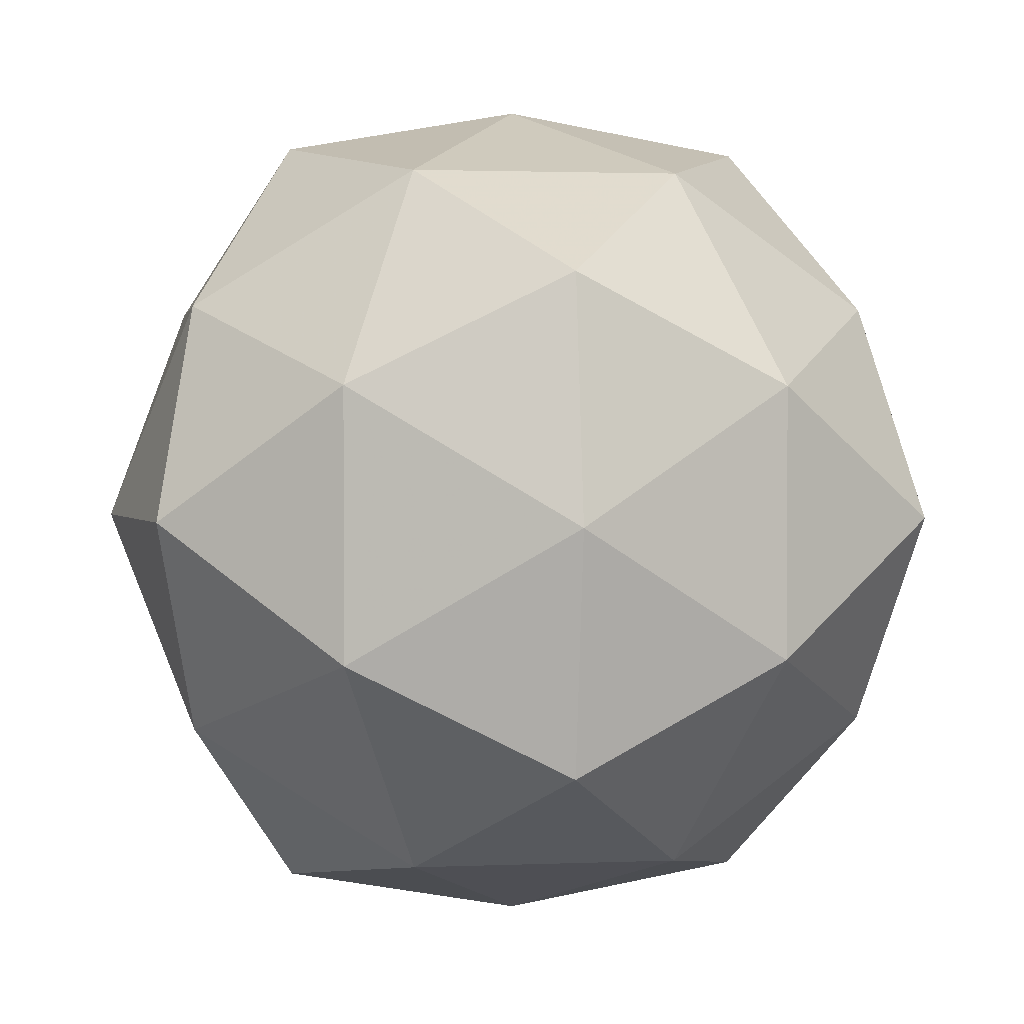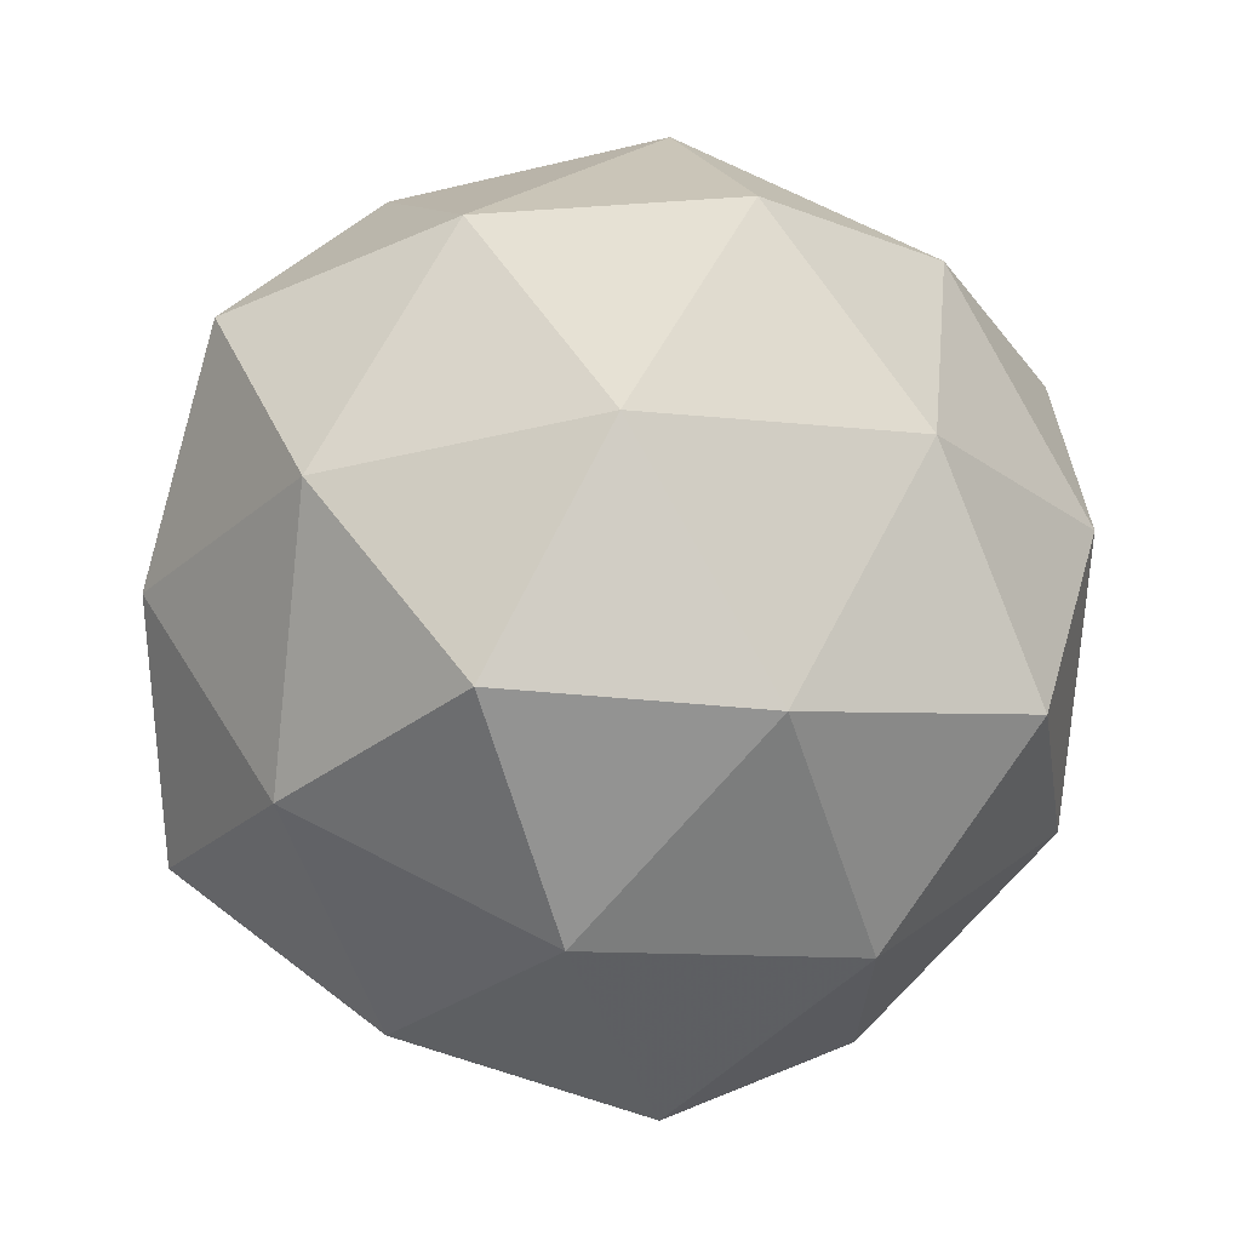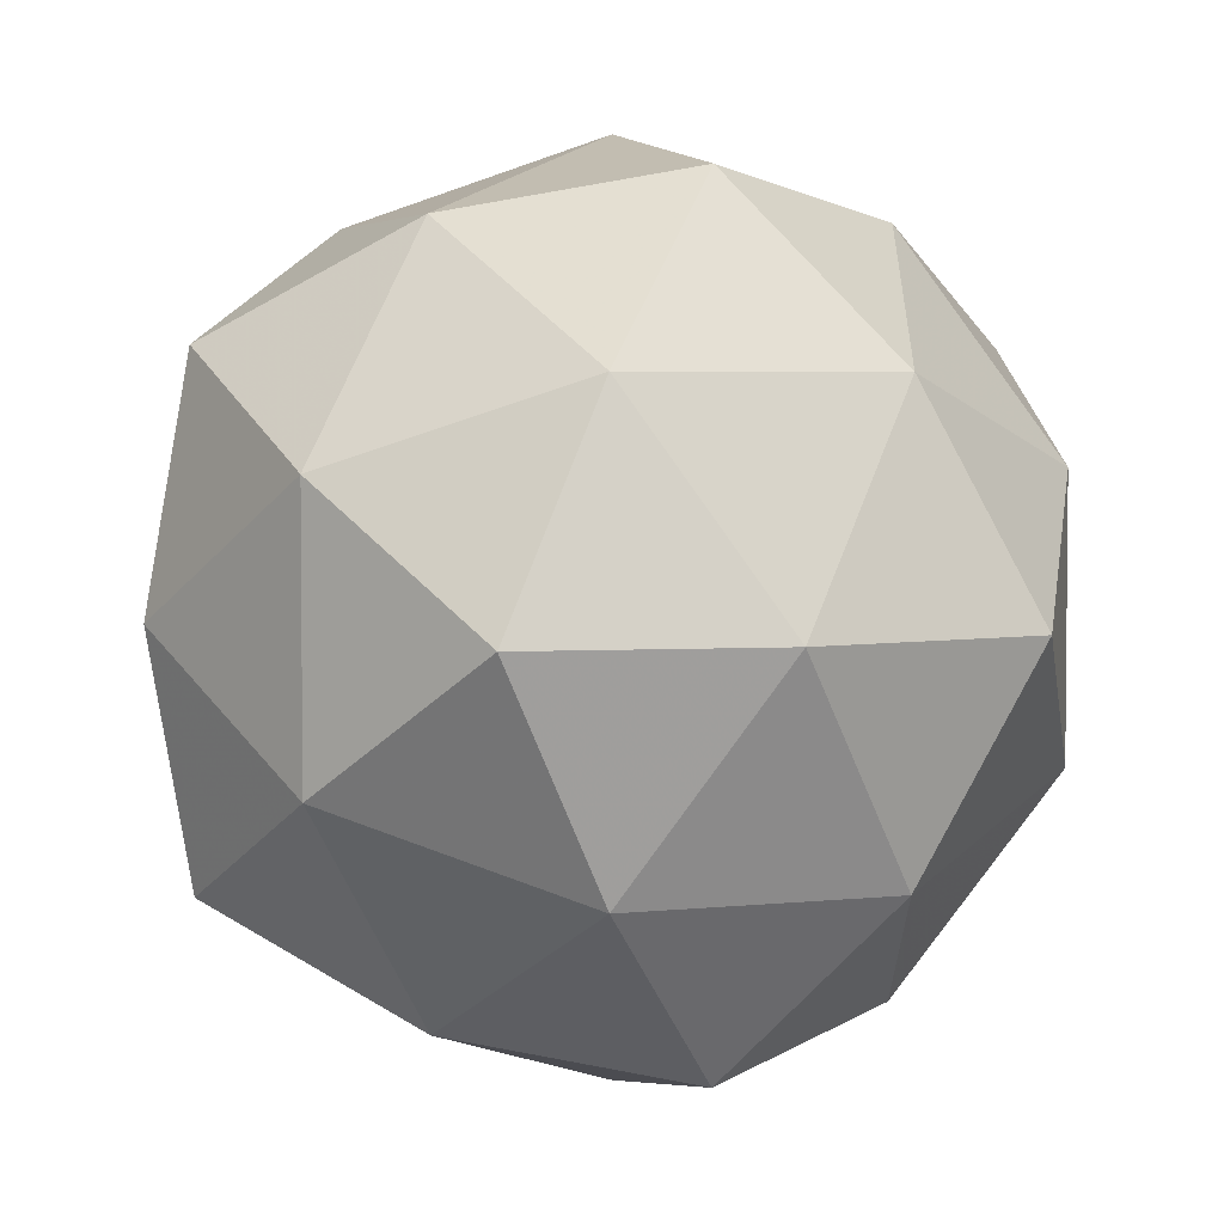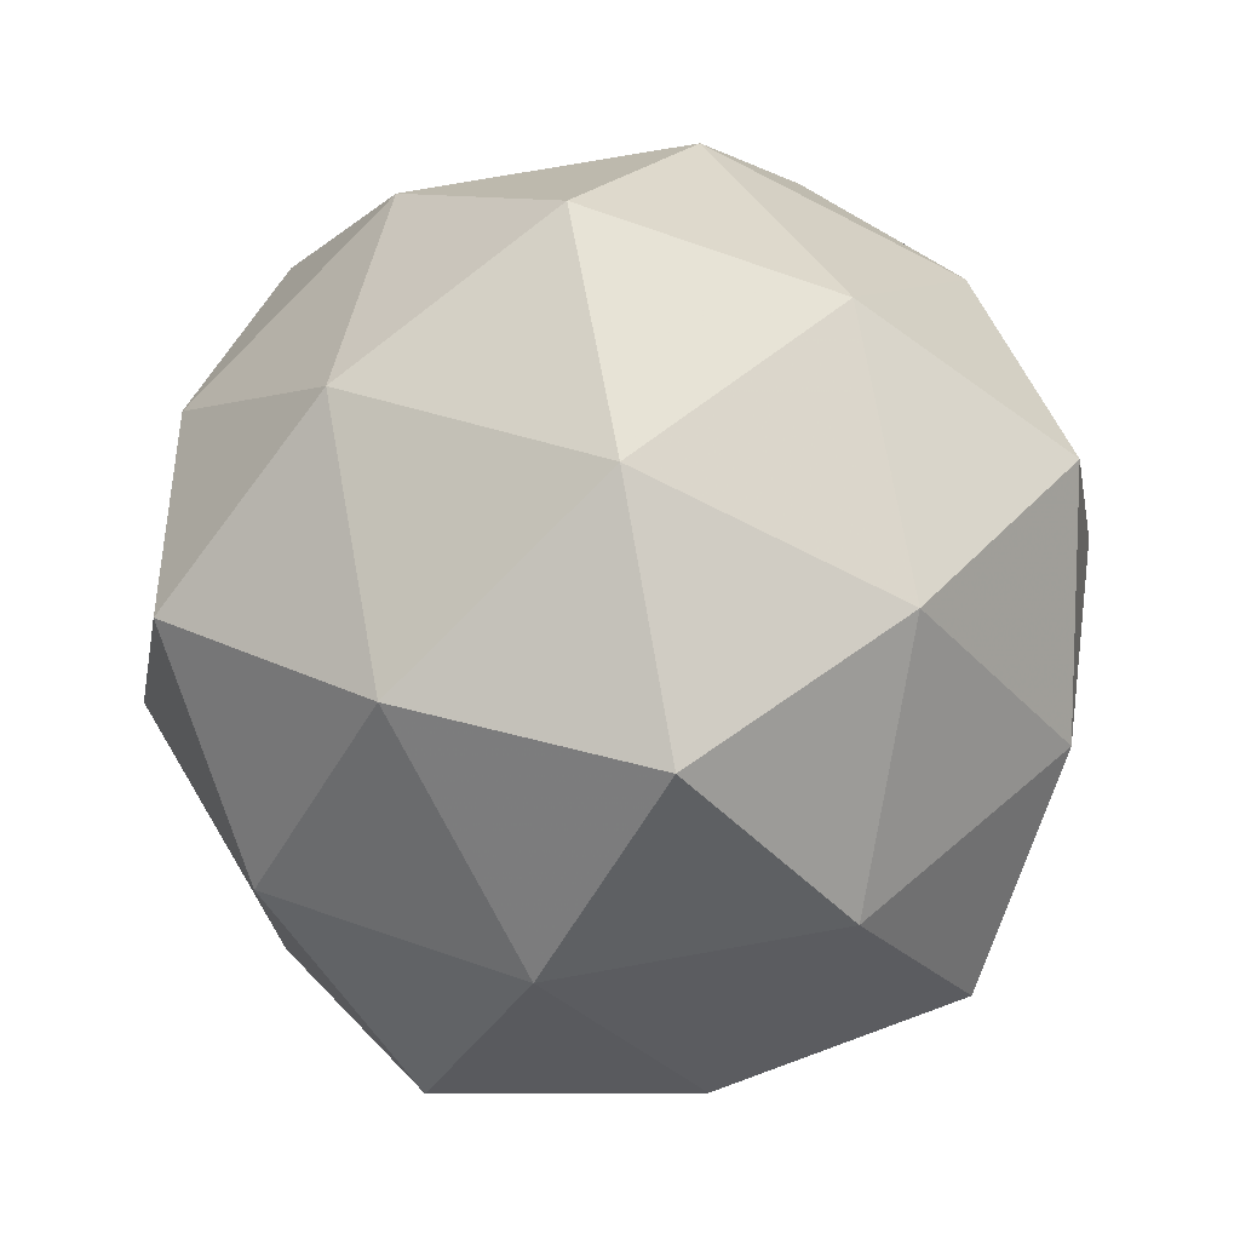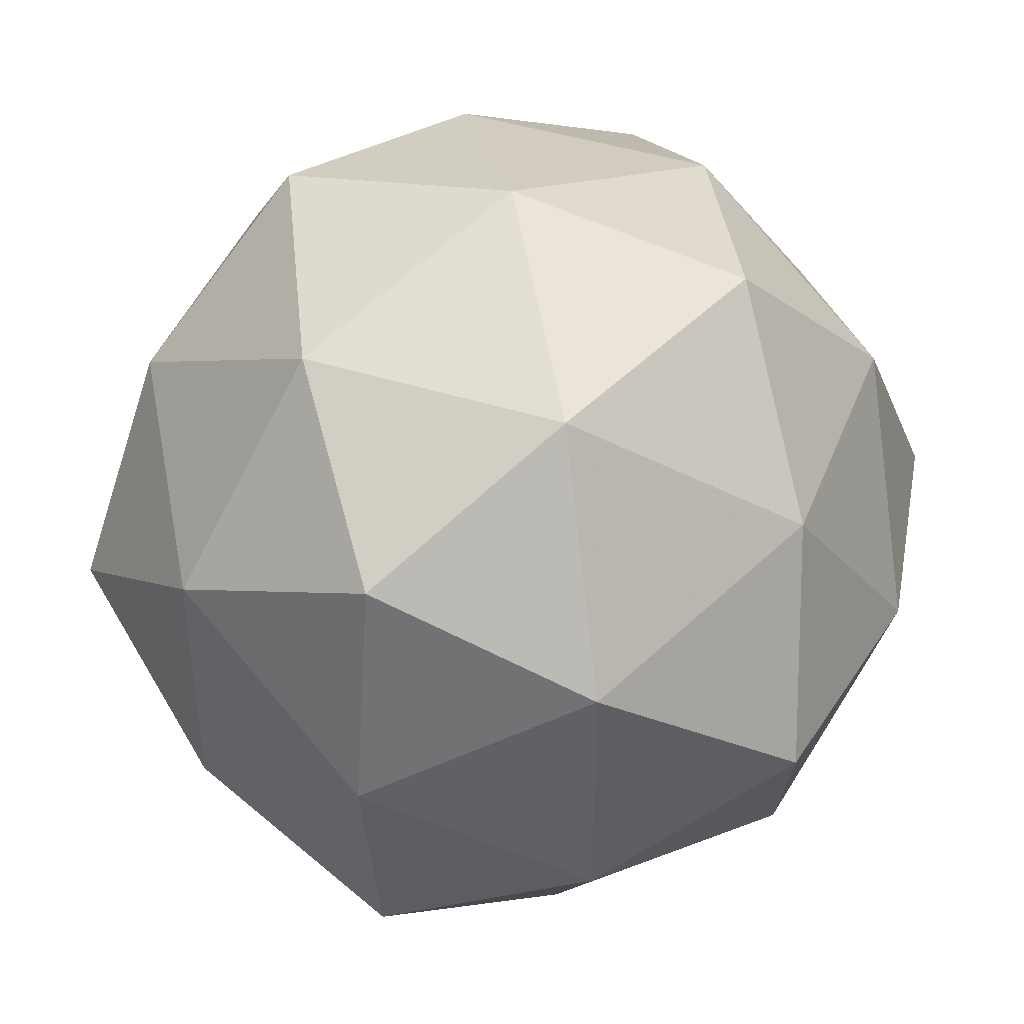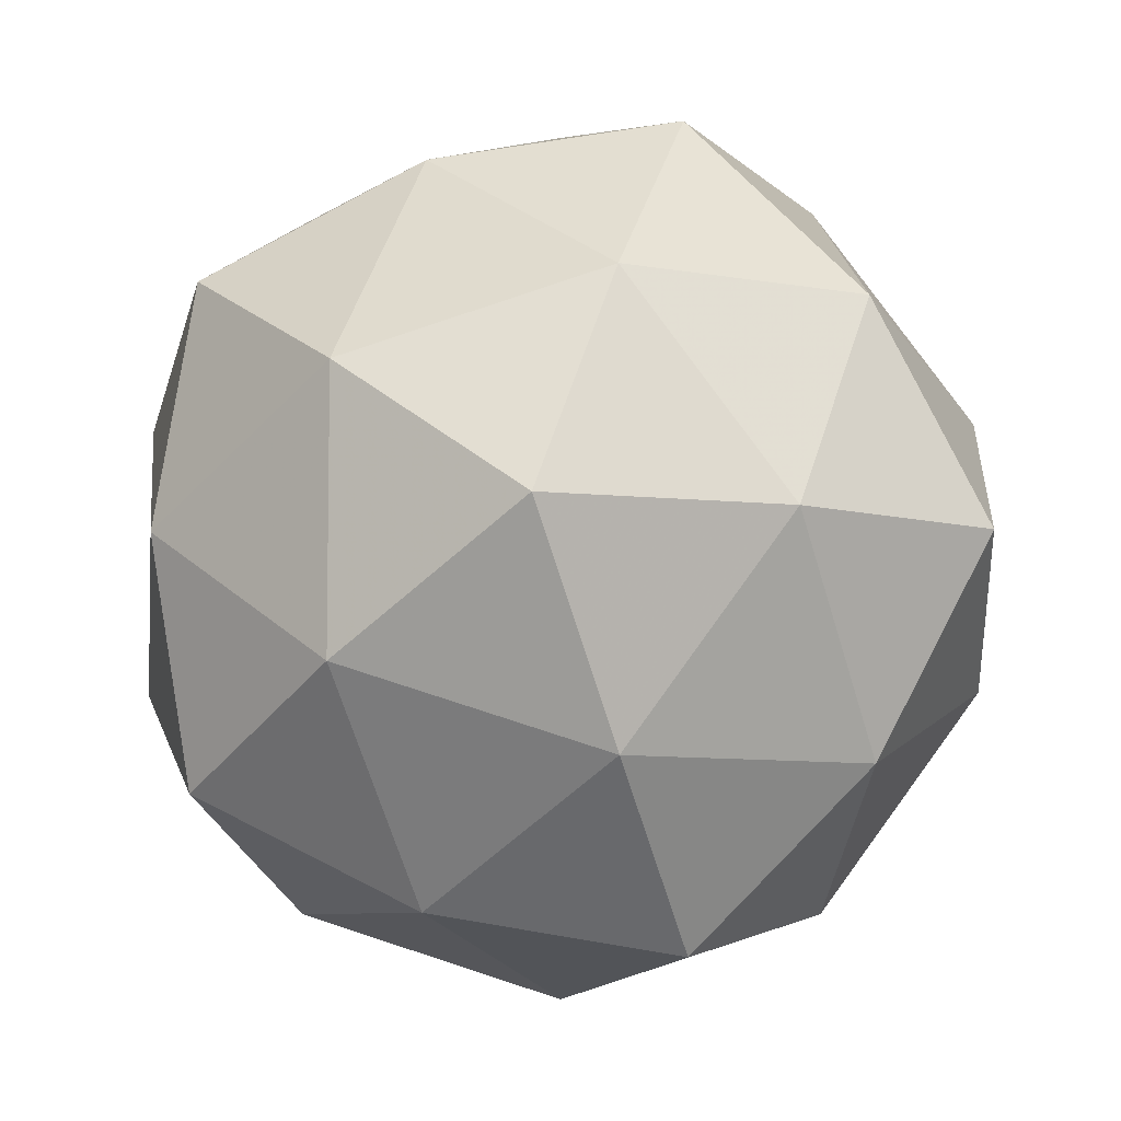
<metadata>
{"format":"obj","ext":"obj","renderer":"f3d","projection":"perspective","resolution":1024,"background":"white","views":[{"elev":2.0,"azim":81.1,"up":"+Z"},{"elev":67.8,"azim":-152.4,"up":"+Z"},{"elev":3.9,"azim":159.4,"up":"+Z"},{"elev":73.6,"azim":169.8,"up":"+Z"},{"elev":43.4,"azim":-159.6,"up":"+Y"},{"elev":-7.3,"azim":-118.7,"up":"+Y"}]}
</metadata>
<code>
v 0.7598 0 -0.478
v 0.7598 0 0.434
v -0.7158 -0 0.434
v -0.7158 0 -0.478
v 0.02199 -0.456 0.7158
v 0.02199 0.456 0.7158
v 0.02199 0.456 -0.7598
v 0.02199 -0.456 -0.7598
v -0.434 -0.7378 -0.02199
v 0.478 -0.7378 -0.02199
v 0.478 0.7378 -0.02199
v -0.434 0.7378 -0.02199
v 0.02199 0.8182 -0.02199
v 0.02199 -0.8182 -0.02199
v -0.2309 -0.662 -0.4311
v -0.2309 0.662 -0.4311
v -0.3871 0.2529 -0.684
v -0.3871 -0.2529 -0.684
v -0.2309 0.662 0.3871
v -0.2309 -0.662 0.3871
v -0.3871 -0.2529 0.64
v -0.3871 0.2529 0.64
v -0.64 0.4091 -0.2748
v -0.64 0.4091 0.2309
v -0.7963 -0 -0.02199
v -0.64 -0.4091 0.2309
v -0.64 -0.4091 -0.2748
v 0.2748 0.662 0.3871
v 0.2748 -0.662 0.3871
v 0.02199 0 0.7963
v 0.4311 0.2529 0.64
v 0.4311 -0.2529 0.64
v 0.2748 -0.662 -0.4311
v 0.2748 0.662 -0.4311
v 0.4311 0.2529 -0.684
v 0.02199 0 -0.8402
v 0.4311 -0.2529 -0.684
v 0.684 0.4091 0.2309
v 0.684 0.4091 -0.2748
v 0.8402 -0 -0.02199
v 0.684 -0.4091 -0.2748
v 0.684 -0.4091 0.2309
f 2 42 40
f 1 39 40
f 1 37 35
f 1 35 39
f 1 41 37
f 5 32 30
f 10 42 29
f 2 38 31
f 4 27 25
f 3 24 25
f 5 30 21
f 3 26 21
f 6 19 22
f 7 36 17
f 4 23 17
f 4 18 27
f 5 20 29
f 6 28 19
f 7 16 34
f 8 33 15
f 15 14 9
f 14 33 10
f 15 33 14
f 34 13 11
f 13 16 12
f 34 16 13
f 19 13 12
f 13 28 11
f 19 28 13
f 29 14 10
f 14 20 9
f 29 20 14
f 27 15 9
f 15 18 8
f 27 18 15
f 17 16 7
f 16 23 12
f 17 23 16
f 17 18 4
f 18 36 8
f 17 36 18
f 22 24 3
f 24 19 12
f 22 19 24
f 21 20 5
f 20 26 9
f 21 26 20
f 21 22 3
f 22 30 6
f 21 30 22
f 25 23 4
f 23 24 12
f 25 24 23
f 25 26 3
f 26 27 9
f 25 27 26
f 31 28 6
f 28 38 11
f 31 38 28
f 29 32 5
f 32 42 2
f 29 42 32
f 30 31 6
f 31 32 2
f 30 32 31
f 37 33 8
f 33 41 10
f 37 41 33
f 39 34 11
f 34 35 7
f 39 35 34
f 35 36 7
f 36 37 8
f 35 37 36
f 40 38 2
f 38 39 11
f 40 39 38
f 40 41 1
f 41 42 10
f 40 42 41

</code>
